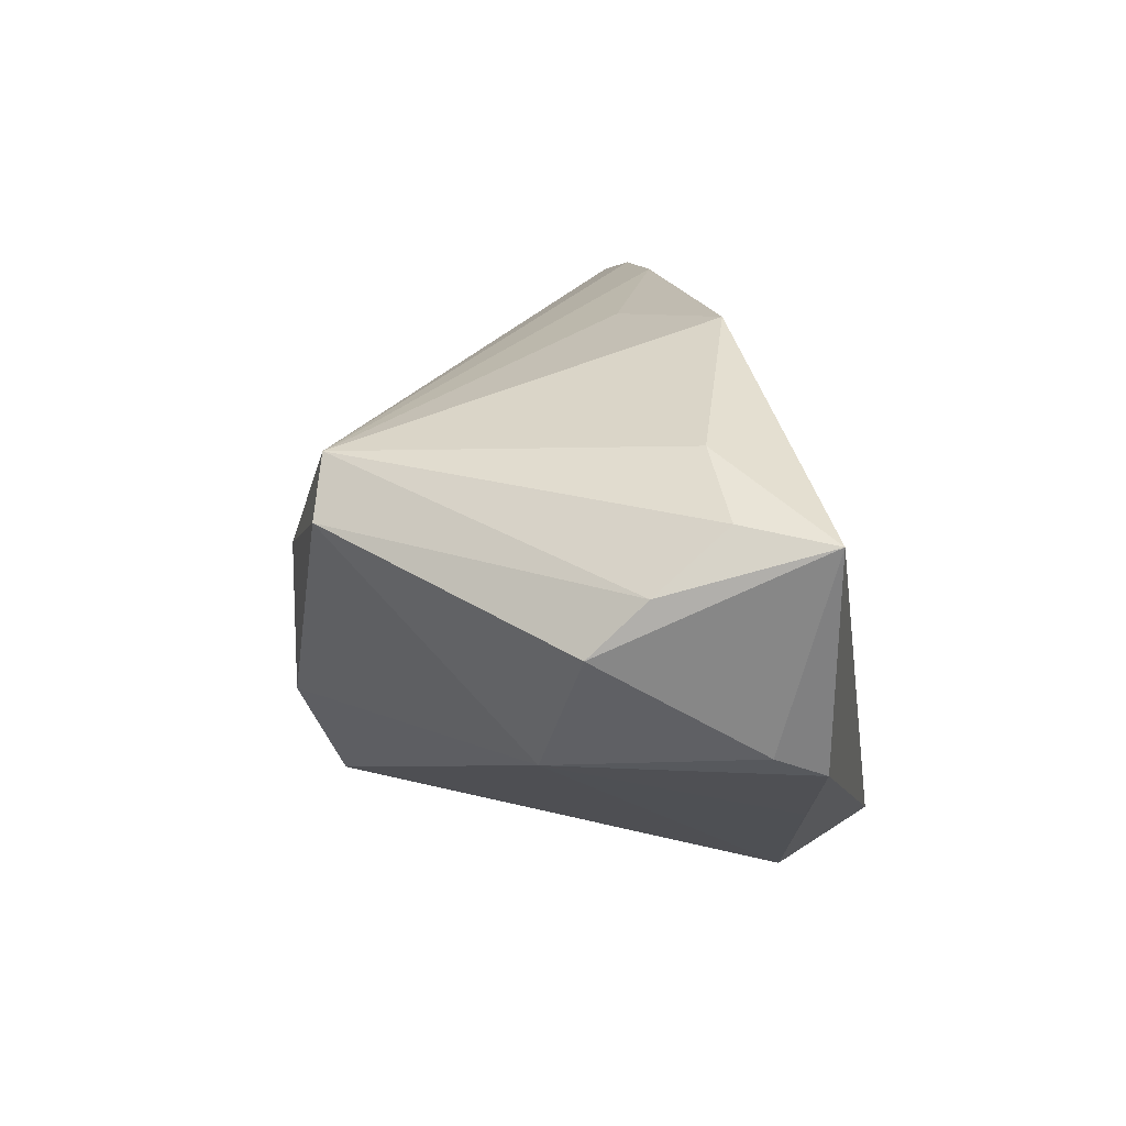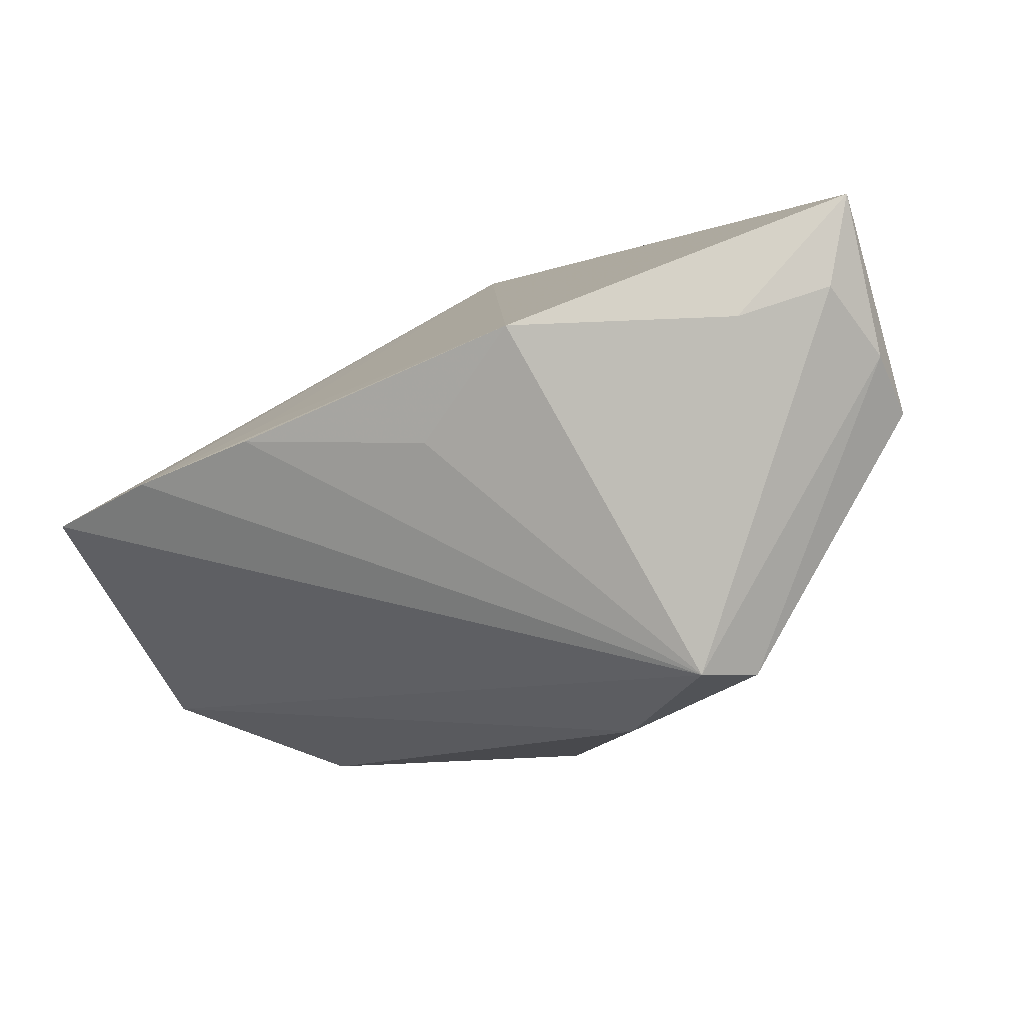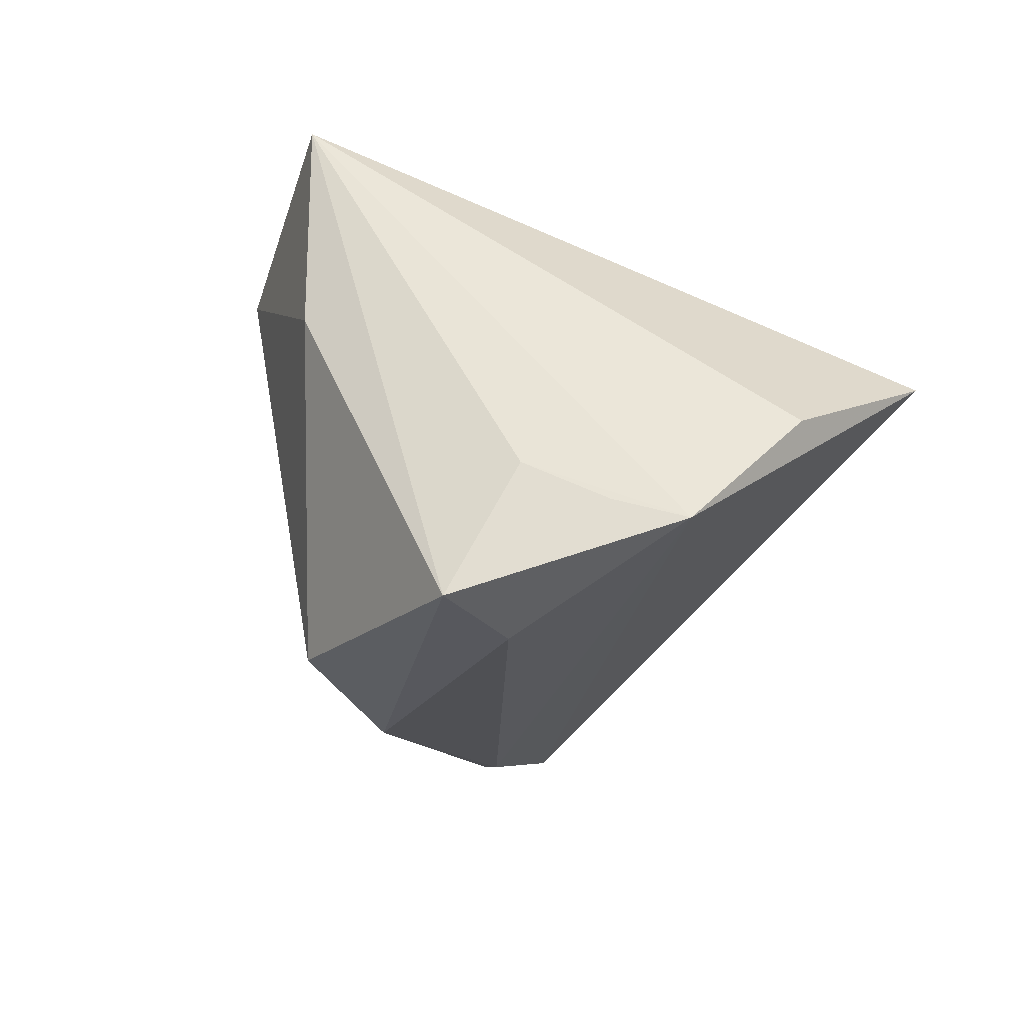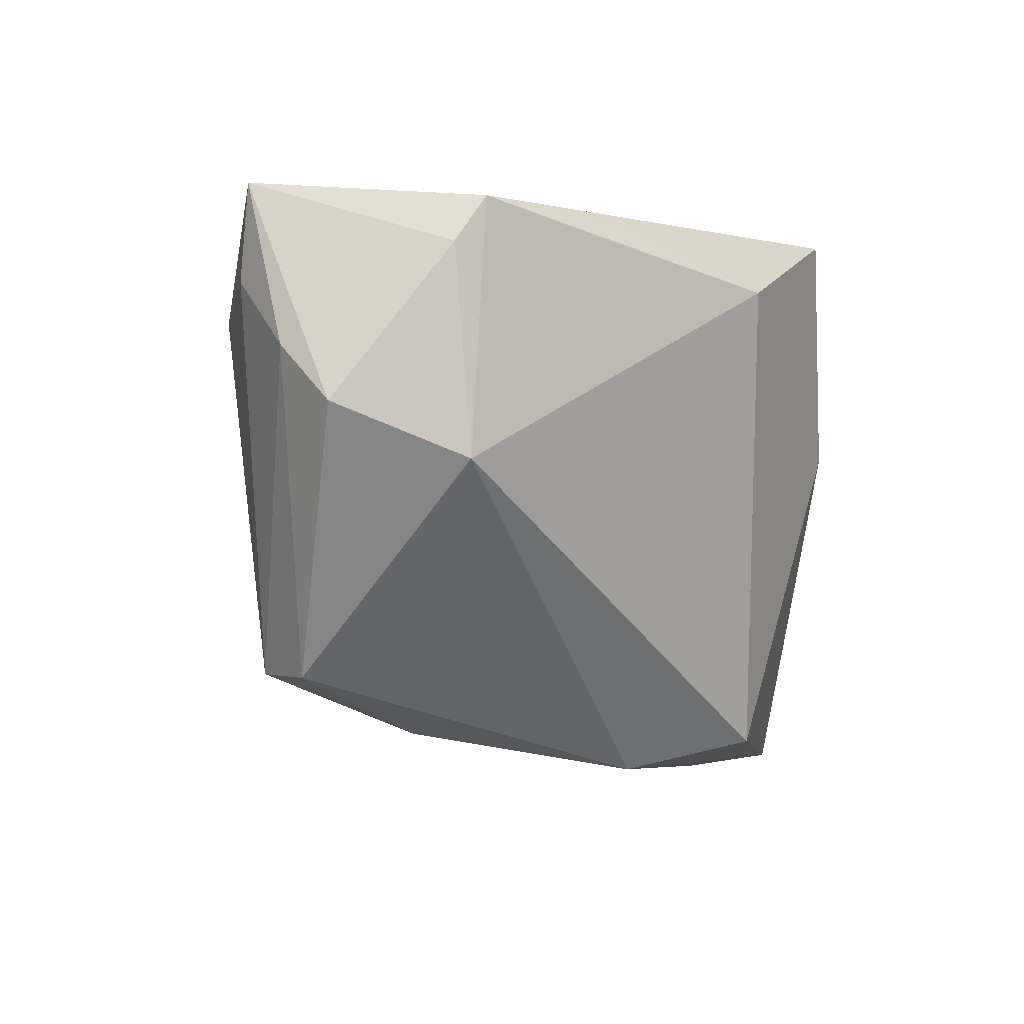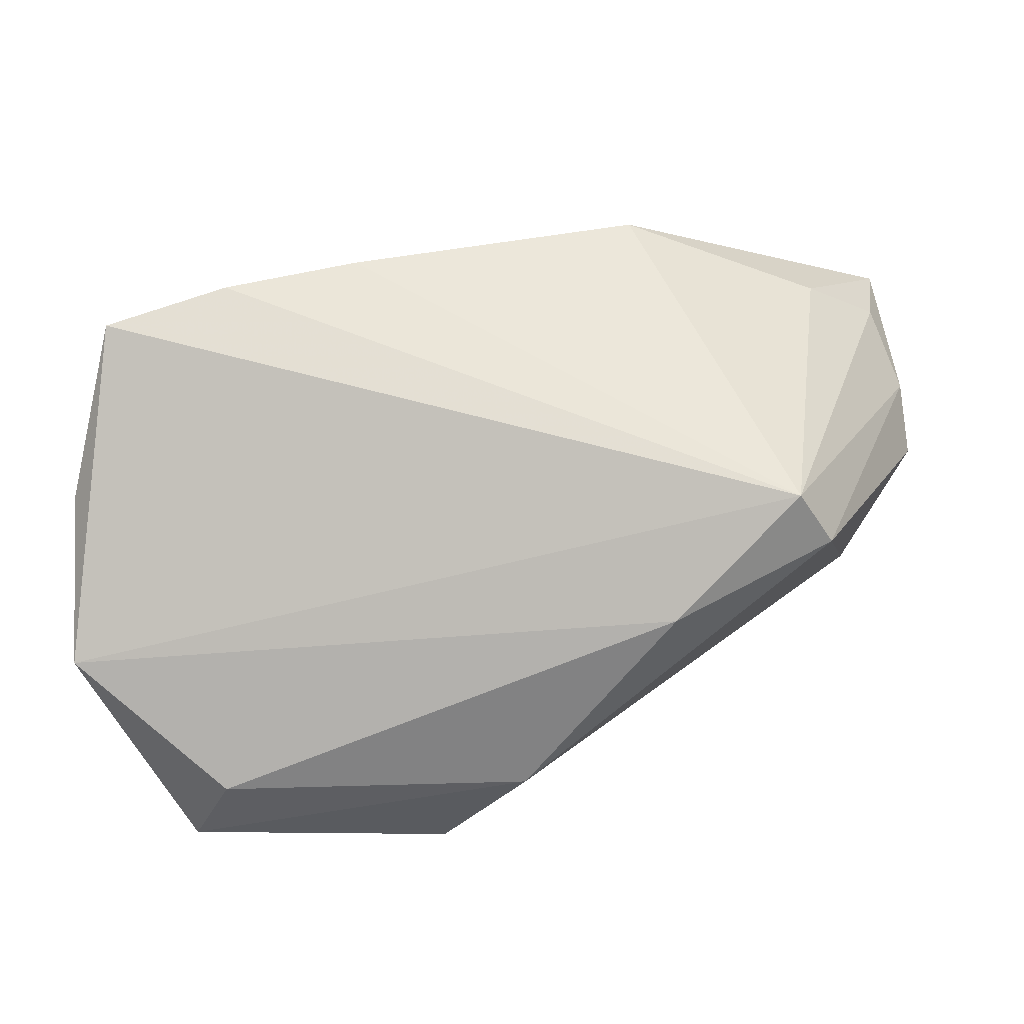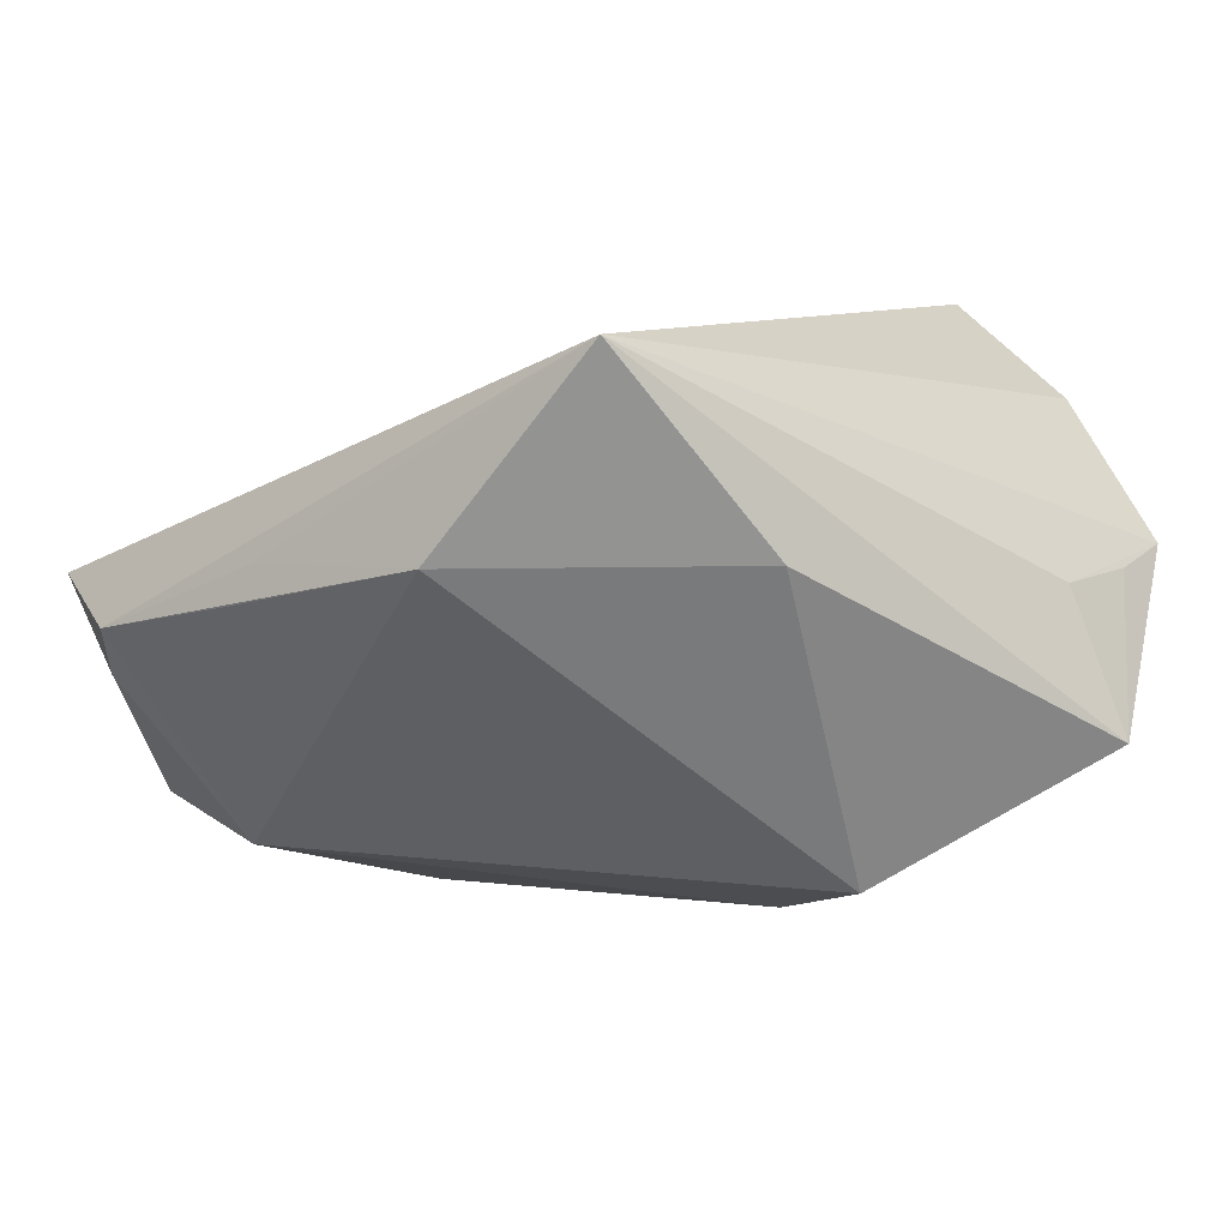
<metadata>
{"format":"obj","ext":"obj","renderer":"f3d","projection":"perspective","resolution":1024,"background":"white","views":[{"elev":9.2,"azim":99.4,"up":"+Z"},{"elev":-1.8,"azim":29.8,"up":"+Y"},{"elev":-28.1,"azim":-109.4,"up":"+Y"},{"elev":-1.4,"azim":112.9,"up":"+Y"},{"elev":-50.8,"azim":2.8,"up":"+Y"},{"elev":-66.7,"azim":-145.3,"up":"+Z"}]}
</metadata>
<code>
v 0.006643 0.005291 0.03347
v 0.04673 0.02728 -0.009497
v -0.03291 0.0009819 0.03815
v 0.05142 0.0233 0.01534
v -0.05314 -0.02988 0.00393
v -0.03517 -0.03852 -0.01044
v 0.04097 -0.0225 0.0129
v -0.009088 -0.03248 -0.0266
v -0.02254 0.03438 -0.03262
v -0.01975 0.008884 0.02942
v 0.02147 -0.03031 0.007661
v 0.05548 0.00903 0.001854
v -0.05287 -0.01498 0.01816
v 0.04331 0.03277 -0.0119
v 0.05492 0.01552 0.008171
v -0.02402 0.00517 -0.03262
v 0.02809 0.02948 -0.02024
v 0.03695 -0.02236 0.02014
v 0.002068 -0.03567 -0.01384
v -0.04024 -0.03703 -0.01965
v 0.02247 0.03159 -0.02029
v -0.01688 0.005995 0.03783
v -0.04898 -0.02682 -0.003588
v 0.05284 0.03438 0.01354
v -0.04387 -0.02114 -0.01209
v 0.005314 0.02504 -0.03262
v -0.04742 -0.004177 0.03663
v 0.04254 0.01961 0.02208
v 0.01812 0.01875 0.03386
v 0.04613 0.002779 -0.01128
f 18 27 5
f 9 5 13
f 13 27 9
f 5 27 13
f 25 5 9
f 9 20 25
f 16 20 9
f 8 20 16
f 9 26 16
f 16 26 8
f 19 20 8
f 9 27 3
f 27 18 3
f 28 18 4
f 28 29 18
f 9 14 21
f 21 26 9
f 14 26 21
f 8 26 30
f 30 19 8
f 19 30 7
f 23 20 5
f 5 25 23
f 23 25 20
f 5 20 6
f 20 19 6
f 10 29 9
f 9 3 10
f 10 3 29
f 22 3 18
f 29 3 22
f 9 29 24
f 24 14 9
f 24 28 4
f 29 28 24
f 17 26 14
f 14 30 17
f 17 30 26
f 12 7 30
f 11 7 18
f 19 7 11
f 11 6 19
f 11 18 5
f 5 6 11
f 18 29 1
f 1 22 18
f 29 22 1
f 15 24 4
f 15 12 24
f 4 18 15
f 18 7 15
f 7 12 15
f 14 24 2
f 24 12 2
f 2 30 14
f 2 12 30

</code>
